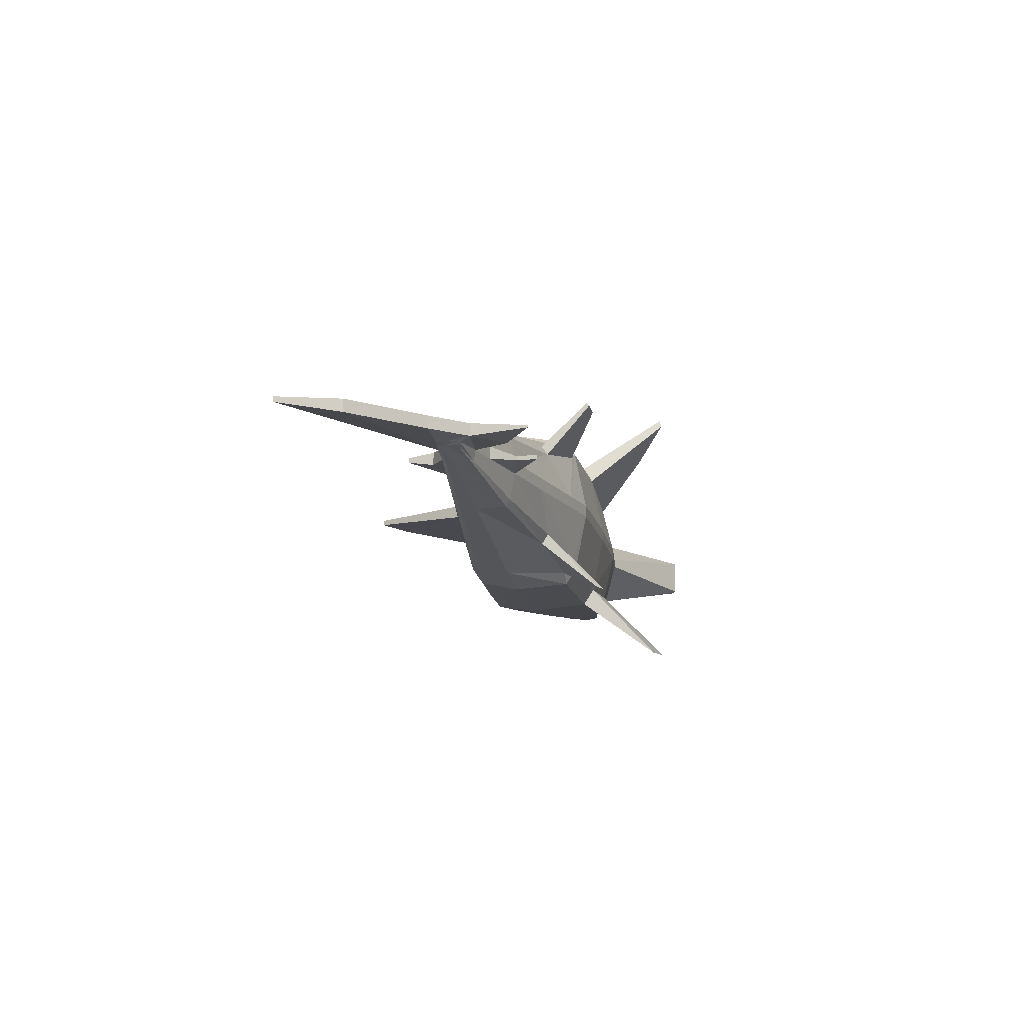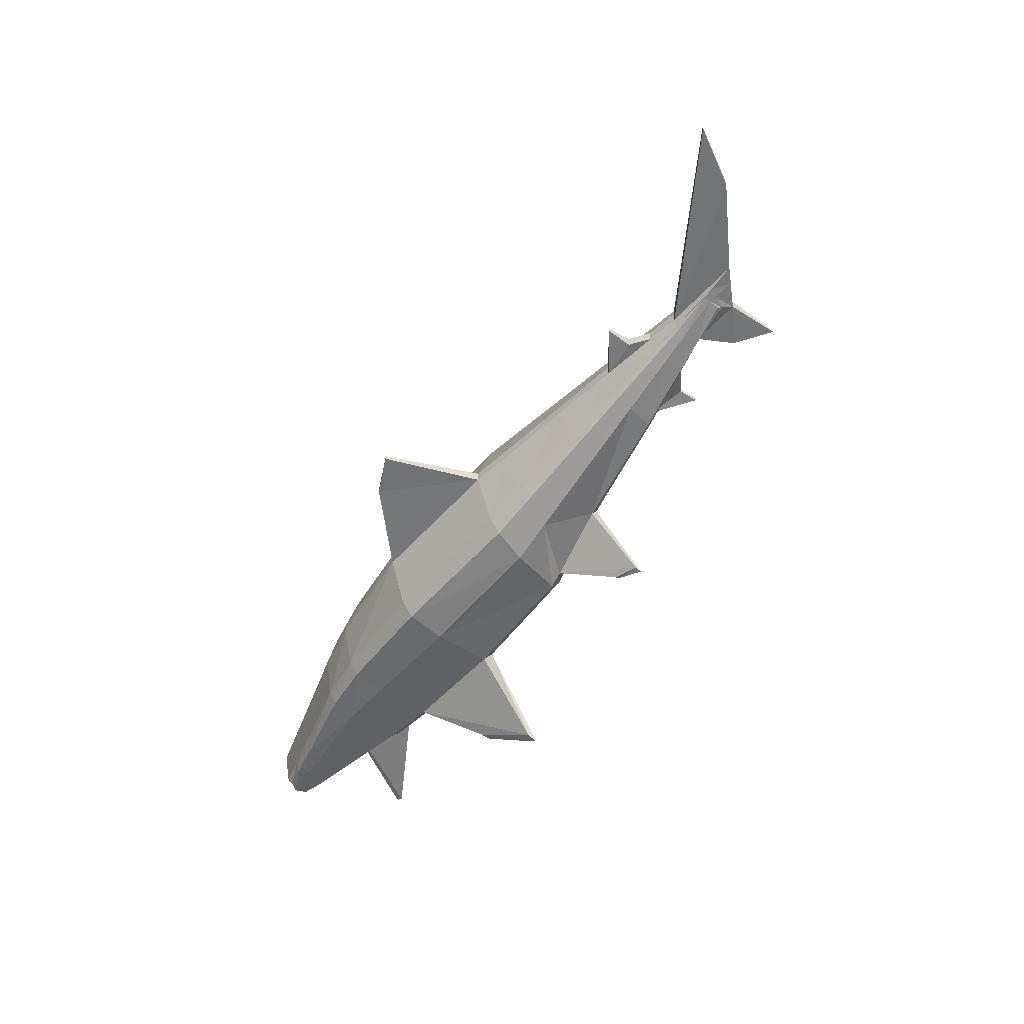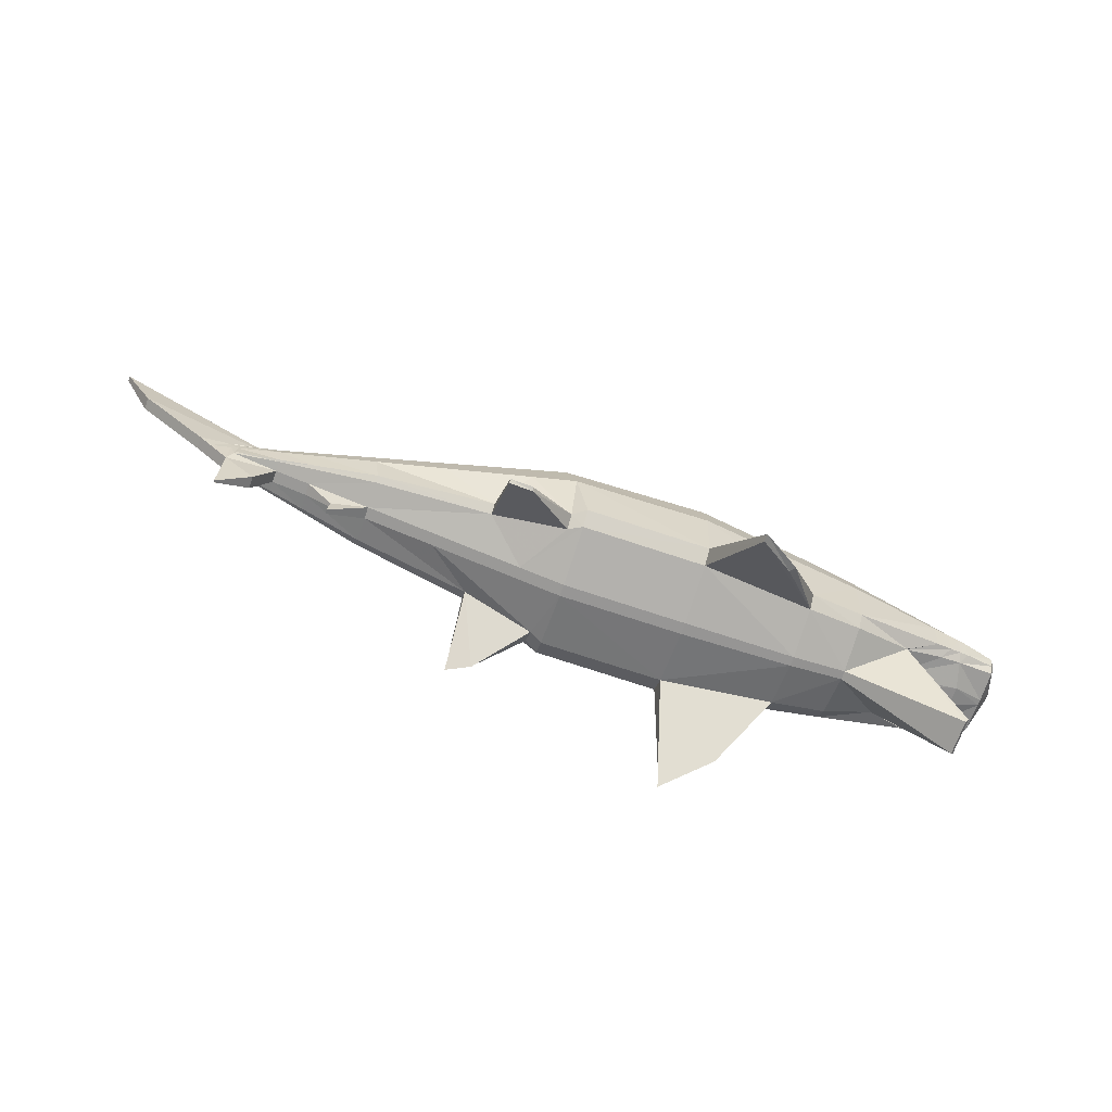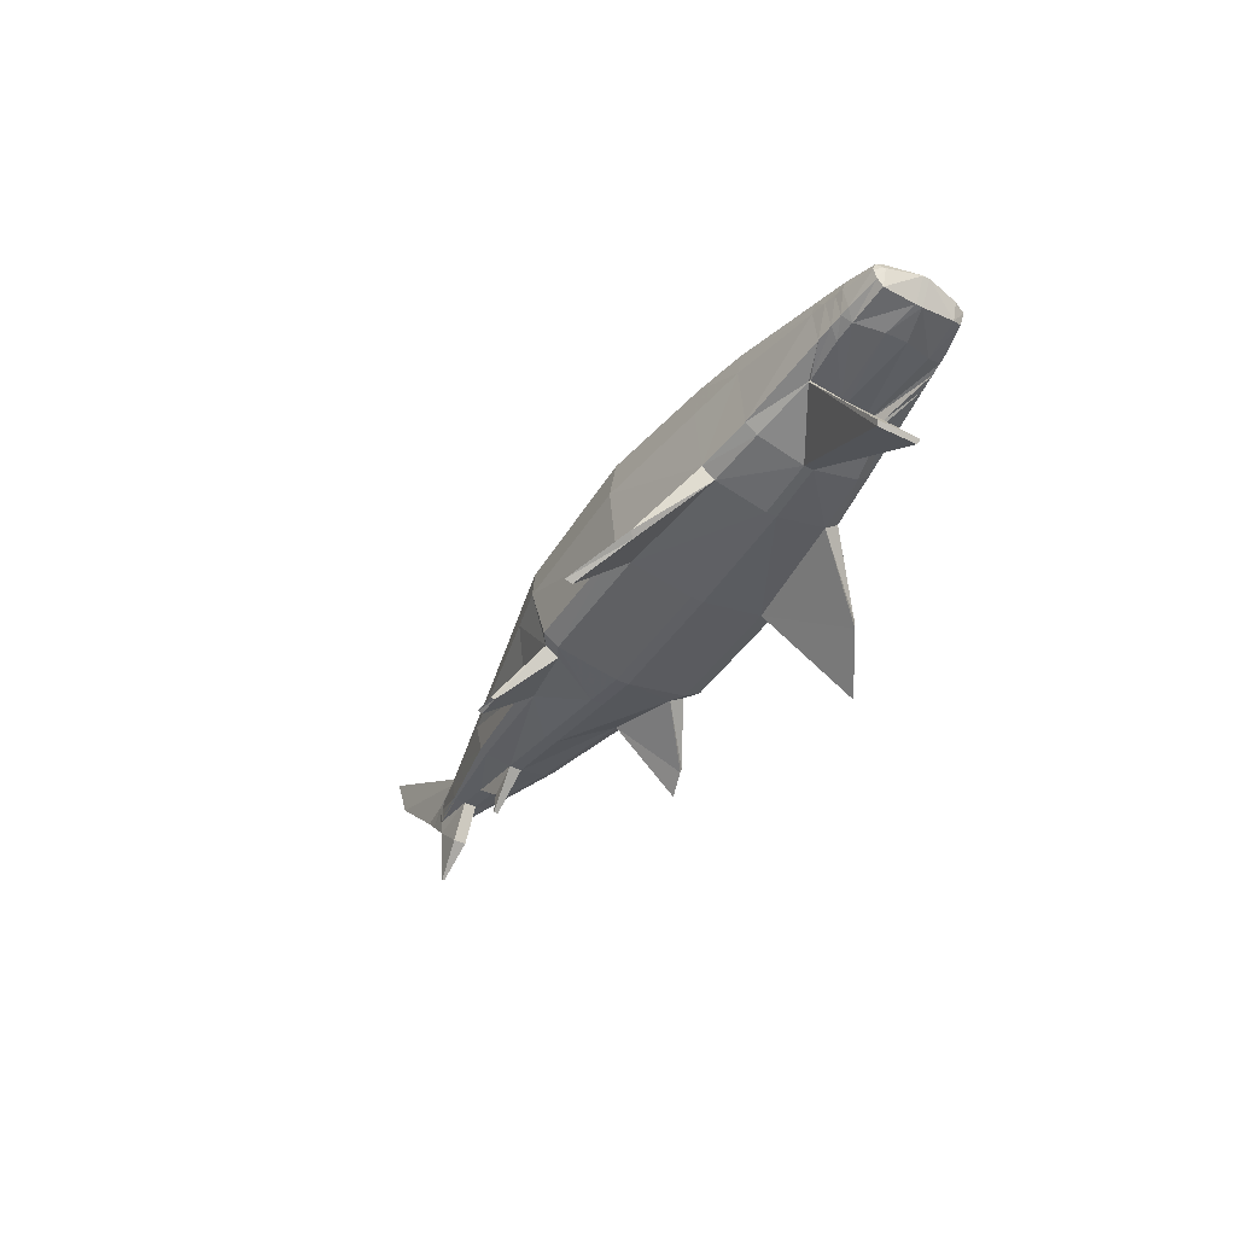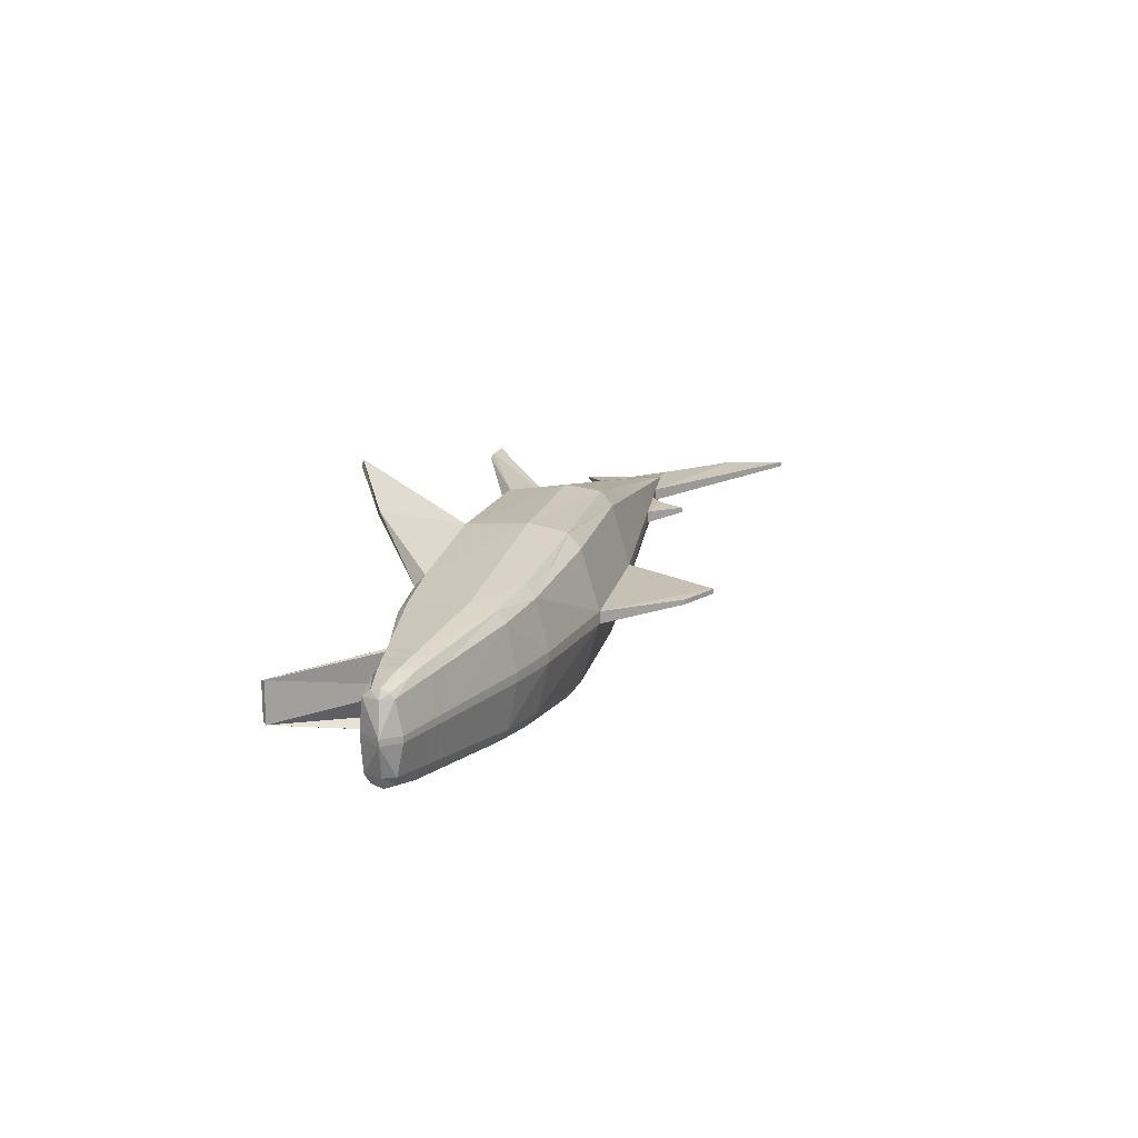
<metadata>
{"format":"obj","ext":"obj","renderer":"f3d","projection":"perspective","resolution":1024,"background":"white","views":[{"elev":-13.0,"azim":-79.8,"up":"+Z"},{"elev":-55.4,"azim":-127.3,"up":"+Z"},{"elev":-67.7,"azim":-18.5,"up":"+Y"},{"elev":-42.8,"azim":59.8,"up":"+Y"},{"elev":17.7,"azim":106.3,"up":"+Z"}]}
</metadata>
<code>
o Object.1
v -84.72 71.39 17.47
v -81.26 66.95 17.02
v -81.21 71.3 18.28
v -80.17 66.96 17.78
v -85.32 74.68 16
v -81.91 75 16.62
v -85.32 75.92 11.84
v -81.91 76.44 11.84
v -81.26 66.95 5.558
v -84.72 71.39 5.096
v -80.17 66.96 4.802
v -81.21 71.3 4.284
v -81.26 66.23 16
v -83.81 65.95 11.84
v -80.17 66.14 16.62
v -80.17 65.17 11.84
v -43.81 68.61 11.56
v -42.76 70.29 11.56
v -43.81 68.81 14
v -43.38 70.17 14
v -109.9 71.51 11.84
v -108.4 69.96 11.84
v -108.3 71.85 12.05
v -107.9 70.78 12.05
v -107.7 71.06 10.44
v -107.9 70.77 10.56
v -107.7 71.96 10.44
v -108.3 71.83 10.56
v -81.26 66.22 6.692
v -80.17 66.12 6.104
v -43.38 70.17 8.638
v -43.81 68.78 8.638
v -43.81 70.13 7.714
v -44.09 69.15 7.868
v -81.91 74.07 4.802
v -85.32 73.85 5.558
v -81.91 75.03 6.104
v -85.32 74.7 6.692
v -109.9 71.51 10.86
v -108.4 69.96 10.86
v -83.81 65.95 10.86
v -80.17 65.17 10.86
v -43.81 68.61 11.07
v -42.76 70.29 11.07
v -85.32 75.92 10.86
v -81.91 76.44 10.86
v -70.03 71.71 4.284
v -70.03 66.78 4.774
v -70.03 65.93 6.104
v -70.03 64.99 10.86
v -70.03 64.99 11.84
v -70.03 65.95 16.62
v -70.03 71.71 18.28
v -70.03 66.78 17.79
v -70.03 75.81 16.62
v -70.03 77.25 11.84
v -75.41 82.56 11.55
v -75.41 82.56 11.16
v -78.62 84.08 11.55
v -78.62 84.08 11.16
v -70.03 74.8 4.774
v -70.03 75.84 6.104
v -60.78 71.78 5.502
v -60.78 66.92 5.922
v -64.35 61.88 2.492
v -68.41 59.67 0
v -64.34 62.65 2.492
v -68.4 60.54 0.28
v -60.78 65.13 10.95
v -60.78 65.13 11.75
v -60.78 66.09 15.69
v -60.78 71.78 17.08
v -60.78 66.92 16.66
v -60.78 76.12 11.75
v -60.78 75.18 15.69
v -60.78 76.12 10.95
v -70.03 77.25 10.86
v -60.78 74.4 5.922
v -60.78 75.19 7
v -51.67 67.75 14.21
v -47.16 60.48 12.94
v -52.02 67.83 11.61
v -46.29 70.45 7.392
v -46.29 68.77 7.462
v -46.85 68.4 8.4
v -46.29 68.08 12.14
v -46.29 68.15 10.49
v -46.85 68.38 14.25
v -46.29 70.45 15.19
v -46.29 68.92 14.9
v -43.81 70.13 14.66
v -43.81 69.4 14.41
v -46.29 72.28 11.59
v -46.29 71.74 14.25
v -43.81 71.58 11.56
v -43.81 71.06 14
v -43.81 71.58 11.07
v -46.29 72.28 11.06
v -46.29 71.37 7.462
v -46.29 71.75 8.4
v -44.26 70.77 7.938
v -43.81 71.08 8.638
v -118.6 81.97 11.55
v -118.6 81.97 11.16
v -116.2 77.52 10.86
v -116.2 77.52 11.84
v -104.5 72.84 12.61
v -104.5 73.02 11.84
v -108.5 72.55 12.05
v -110.9 72.55 11.84
v -107.7 71.06 12.12
v -104.3 70.53 12.77
v -107.7 71.96 12.12
v -104.4 71.88 12.89
v -104.3 70.34 11.84
v -104.3 70.46 12.61
v -105.8 67.63 11.84
v -108.5 65.56 11.27
v -105.8 67.63 10.86
v -108.5 65.56 11.44
v -104.3 70.53 9.8
v -104.3 70.46 10.01
v -104.4 71.88 9.688
v -108.6 72.55 10.56
v -104.5 72.86 10.01
v -107.7 72.55 10.44
v -104.5 72.56 9.8
v -101.9 73.42 11.84
v -97.24 74.13 11.84
v -100.4 74.51 11.84
v -104.5 73.02 10.86
v -101.9 73.42 10.86
v -100.4 74.51 10.86
v -97.24 74.13 10.86
v -104.3 70.34 10.86
v -110.9 72.55 10.86
v -100.3 76.52 11.55
v -100.3 76.52 11.16
v -101.9 73.09 13.08
v -97.24 73.54 13.9
v -101.5 70.13 13.34
v -96.52 69.38 14.39
v -101.8 71.81 13.51
v -96.96 71.69 14.63
v -96.52 68.67 11.84
v -96.52 69.06 13.9
v -101.5 69.75 11.84
v -101.5 69.96 13.08
v -99.59 66.39 11.17
v -99.59 66.39 11.54
v -99.45 67.98 11.51
v -99.45 67.98 11.2
v -101.5 70.13 9.226
v -96.52 69.38 8.19
v -101.5 69.96 9.562
v -96.52 69.06 8.75
v -96.96 71.69 7.938
v -101.8 71.81 9.058
v -97.24 73.05 8.19
v -101.9 72.74 9.226
v -97.24 73.56 8.75
v -101.9 73.11 9.562
v -101.5 69.75 10.86
v -96.52 68.67 10.86
v -60.78 66.08 7
v -70.03 74.82 17.75
v -70.03 74.8 17.78
v -60.78 74.4 16.66
v -46.29 71.37 14.9
v -43.81 70.77 14.41
v -64.17 62.23 20.06
v -67.82 59.58 22.85
v -64.57 61.95 19.68
v -67.88 59.43 22.27
v -104.5 72.56 12.77
v -107.7 72.55 12.12
v -101.9 72.74 13.34
v -97.24 73.05 14.39
v -85.32 73.85 17.02
v -81.91 74.07 17.78
v -56.34 66.49 7.42
v -56.34 67.28 6.454
v -56.34 65.53 10.98
v -56.34 65.53 11.7
v -56.34 66.5 15.25
v -56.34 67.28 16.11
v -56.34 71.81 16.49
v -56.34 74.44 15.25
v -56.34 73.82 16.11
v -56.34 75.14 11.7
v -56.34 75.14 10.98
v -56.34 74.47 7.42
v -56.34 73.82 6.454
v -56.34 71.81 6.076
v -85.11 63.8 3.402
v -85.11 63.49 3.542
v -87.06 63.29 3.136
v -87.09 62.78 2.954
v -91.5 71.55 6.678
v -87.16 67.98 7.014
v -91.92 73.4 7.014
v -91.92 74.06 7.826
v -91.92 74.93 10.86
v -91.92 74.93 11.84
v -91.92 74.05 14.84
v -91.92 73.4 15.55
v -87.16 67.98 15.55
v -91.5 71.55 15.89
v -86.99 63.87 19.07
v -84.99 63.83 19
v -86.99 64.09 19.33
v -85.17 63.98 19.31
v -90.87 67.47 11.84
v -87.16 67.49 14.84
v -90.87 67.47 10.86
v -87.16 67.48 7.826
v -48.47 68.22 14.32
v -52.02 67.83 11.05
v -53.61 68.21 8.974
v -46.98 68.67 7.392
v -46.98 70.55 7.294
v -46.98 71.54 7.392
v -46.98 71.93 8.33
v -46.98 72.48 11.05
v -46.98 72.48 11.61
v -46.98 71.92 14.32
v -46.98 71.54 14.98
v -46.98 70.55 15.27
v -46.98 68.81 14.98
v -47.9 72.73 11.61
v -47.9 72.17 14.41
v -47.9 71.76 15.09
v -47.9 70.67 15.4
v -47.9 68.66 15.09
v -47.16 60.48 9.73
v -52.07 67.75 8.246
v -47.9 68.53 7.308
v -47.9 70.67 7.182
v -47.9 71.76 7.308
v -47.9 72.18 8.246
v -47.9 72.73 11.05
v -49.13 73.08 11.62
v -49.13 72.49 14.53
v -49.13 72.06 15.25
v -49.13 70.84 15.55
v -49.13 68.46 15.25
v -51.67 67.56 14.35
v -47.4 60.17 12.81
v -47.4 60.17 9.856
v -52.32 67.56 8.12
v -49.13 68.35 7.182
v -49.13 70.84 7.014
v -49.13 72.06 7.182
v -49.13 72.52 8.12
v -49.13 73.08 11.03
f 1 2 3
f 3 2 4
f 5 6 7
f 6 8 7
f 9 10 11
f 11 10 12
f 13 14 15
f 15 14 16
f 17 18 19
f 18 20 19
f 21 22 23
f 22 24 23
f 25 26 27
f 27 26 28
f 9 11 29
f 11 30 29
f 31 32 33
f 32 34 33
f 35 36 37
f 37 36 38
f 21 39 22
f 40 22 39
f 41 42 14
f 16 14 42
f 43 44 17
f 18 17 44
f 8 45 7
f 45 8 46
f 12 47 11
f 11 47 48
f 49 30 48
f 48 30 11
f 42 50 51
f 51 16 42
f 16 51 52
f 52 15 16
f 53 3 54
f 54 3 4
f 55 8 6
f 8 55 56
f 57 58 59
f 60 59 58
f 35 37 61
f 37 62 61
f 47 63 48
f 48 63 64
f 65 66 67
f 67 66 68
f 50 69 51
f 69 70 51
f 71 52 70
f 70 52 51
f 72 53 73
f 73 53 54
f 74 56 75
f 75 56 55
f 76 56 74
f 77 56 76
f 78 61 79
f 79 61 62
f 80 81 82
f 59 60 8
f 46 8 60
f 57 59 56
f 8 56 59
f 56 77 57
f 57 77 58
f 77 46 58
f 46 60 58
f 83 33 84
f 84 33 34
f 32 85 34
f 34 85 84
f 17 86 43
f 43 86 87
f 19 88 17
f 88 86 17
f 89 90 91
f 90 92 91
f 93 94 95
f 94 96 95
f 97 93 95
f 98 93 97
f 99 100 101
f 100 102 101
f 103 104 105
f 105 106 103
f 107 108 109
f 108 110 109
f 111 112 113
f 113 112 114
f 22 115 24
f 24 115 116
f 117 118 119
f 117 120 118
f 121 122 25
f 122 26 25
f 123 121 27
f 121 25 27
f 124 125 126
f 126 125 127
f 115 22 117
f 128 129 130
f 108 106 110
f 108 103 106
f 108 131 104
f 108 104 103
f 104 131 105
f 132 133 134
f 135 119 40
f 131 136 105
f 110 106 105
f 105 136 110
f 118 40 119
f 119 115 117
f 115 119 135
f 117 22 120
f 22 40 118
f 118 120 22
f 137 138 133
f 133 130 137
f 139 140 128
f 128 140 129
f 141 142 143
f 143 142 144
f 145 146 147
f 146 148 147
f 149 150 151
f 151 152 149
f 153 154 155
f 155 154 156
f 157 154 158
f 154 153 158
f 159 160 161
f 161 160 162
f 128 131 108
f 131 128 132
f 107 139 108
f 108 139 128
f 112 141 114
f 114 141 143
f 147 148 115
f 148 116 115
f 135 163 115
f 147 115 163
f 121 153 122
f 122 153 155
f 158 153 123
f 153 121 123
f 160 127 162
f 162 127 125
f 130 129 137
f 129 134 138
f 129 138 137
f 134 133 138
f 130 133 128
f 132 128 133
f 163 164 152
f 164 149 152
f 145 149 164
f 145 150 149
f 145 147 151
f 145 151 150
f 163 152 147
f 152 151 147
f 62 77 79
f 77 76 79
f 102 100 97
f 97 100 98
f 31 44 32
f 32 44 43
f 87 85 43
f 43 85 32
f 50 49 69
f 49 165 69
f 30 49 42
f 50 42 49
f 41 29 42
f 42 29 30
f 155 156 163
f 163 156 164
f 122 155 135
f 135 155 163
f 122 135 26
f 135 40 26
f 26 40 28
f 28 40 39
f 136 131 124
f 124 131 125
f 162 125 132
f 132 125 131
f 161 162 134
f 134 162 132
f 46 37 45
f 45 37 38
f 77 37 46
f 37 77 62
f 166 75 55
f 167 75 166
f 167 168 75
f 94 169 96
f 169 170 96
f 19 20 92
f 91 92 20
f 90 88 92
f 88 19 92
f 171 172 173
f 173 172 174
f 4 15 54
f 15 52 54
f 13 15 2
f 2 15 4
f 146 142 148
f 142 141 148
f 148 141 116
f 141 112 116
f 24 116 111
f 111 116 112
f 23 24 113
f 24 111 113
f 175 107 176
f 107 109 176
f 175 177 107
f 107 177 139
f 177 178 139
f 139 178 140
f 179 180 5
f 5 180 6
f 6 166 55
f 6 167 166
f 167 6 180
f 165 64 181
f 64 182 181
f 69 165 183
f 165 181 183
f 69 183 70
f 183 184 70
f 185 71 184
f 184 71 70
f 186 73 185
f 185 73 71
f 72 73 187
f 187 73 186
f 188 75 189
f 189 75 168
f 190 74 188
f 188 74 75
f 191 74 190
f 76 74 191
f 79 76 192
f 76 191 192
f 78 79 193
f 79 192 193
f 64 63 182
f 182 63 194
f 66 49 68
f 68 49 48
f 67 68 64
f 48 64 68
f 64 165 67
f 165 65 67
f 165 49 65
f 49 66 65
f 172 54 174
f 174 54 52
f 173 174 71
f 52 71 174
f 173 71 171
f 171 71 73
f 73 54 171
f 54 172 171
f 195 196 197
f 196 198 197
f 199 10 200
f 200 10 9
f 36 201 38
f 38 201 202
f 45 38 203
f 38 202 203
f 7 203 204
f 203 7 45
f 205 5 204
f 204 5 7
f 206 179 205
f 205 179 5
f 2 1 207
f 1 208 207
f 209 210 211
f 211 210 212
f 213 14 214
f 214 14 13
f 215 41 213
f 14 213 41
f 41 215 29
f 215 216 29
f 154 200 156
f 156 200 216
f 199 200 157
f 200 154 157
f 201 159 202
f 202 159 161
f 203 202 134
f 202 161 134
f 204 134 129
f 134 204 203
f 140 205 129
f 129 205 204
f 178 206 140
f 140 206 205
f 142 207 144
f 144 207 208
f 146 214 142
f 142 214 207
f 213 214 145
f 214 146 145
f 164 215 145
f 213 145 215
f 156 216 164
f 164 216 215
f 195 197 9
f 200 9 197
f 9 29 195
f 29 196 195
f 29 216 196
f 216 198 196
f 198 216 197
f 197 216 200
f 214 13 209
f 13 210 209
f 13 2 210
f 2 212 210
f 2 207 212
f 207 211 212
f 207 214 211
f 214 209 211
f 78 63 61
f 63 47 61
f 63 78 194
f 78 193 194
f 101 33 99
f 33 83 99
f 102 31 101
f 31 33 101
f 97 44 102
f 44 31 102
f 44 97 18
f 95 18 97
f 20 18 96
f 96 18 95
f 91 20 170
f 20 96 170
f 170 169 91
f 91 169 89
f 189 168 187
f 187 168 72
f 167 53 168
f 53 72 168
f 167 180 53
f 53 180 3
f 1 3 179
f 179 3 180
f 208 1 206
f 206 1 179
f 144 208 178
f 178 208 206
f 143 144 177
f 177 144 178
f 114 143 175
f 175 143 177
f 113 114 176
f 176 114 175
f 176 109 113
f 109 23 113
f 23 109 21
f 109 110 21
f 110 136 21
f 39 21 136
f 136 124 39
f 39 124 28
f 28 124 27
f 124 126 27
f 127 123 126
f 123 27 126
f 160 158 127
f 158 123 127
f 159 157 160
f 157 158 160
f 201 199 159
f 199 157 159
f 36 10 201
f 10 199 201
f 35 12 36
f 12 10 36
f 35 61 12
f 12 61 47
f 217 82 88
f 88 82 86
f 82 218 86
f 218 87 86
f 218 219 87
f 219 85 87
f 84 85 220
f 219 220 85
f 220 221 84
f 84 221 83
f 221 222 83
f 83 222 99
f 222 223 99
f 99 223 100
f 100 223 98
f 223 224 98
f 98 225 93
f 224 225 98
f 225 226 93
f 93 226 94
f 94 226 169
f 226 227 169
f 227 228 169
f 169 228 89
f 228 229 89
f 89 229 90
f 90 229 88
f 229 217 88
f 230 231 225
f 225 231 226
f 227 226 232
f 226 231 232
f 232 233 227
f 227 233 228
f 233 234 228
f 228 234 229
f 229 234 217
f 234 80 217
f 82 217 80
f 235 218 81
f 82 81 218
f 218 235 219
f 236 219 235
f 220 219 237
f 237 219 236
f 237 238 220
f 220 238 221
f 238 239 221
f 221 239 222
f 239 240 222
f 222 240 223
f 223 240 224
f 240 241 224
f 224 230 225
f 241 230 224
f 190 188 242
f 188 243 242
f 244 243 189
f 243 188 189
f 244 189 245
f 245 189 187
f 187 186 245
f 186 246 245
f 246 186 247
f 247 186 185
f 185 184 247
f 184 248 247
f 248 183 249
f 248 184 183
f 249 183 250
f 183 181 250
f 181 182 250
f 182 251 250
f 194 252 182
f 182 252 251
f 193 253 194
f 194 253 252
f 193 192 253
f 192 254 253
f 255 254 191
f 254 192 191
f 255 190 242
f 191 190 255
f 248 81 247
f 80 247 81
f 247 80 246
f 80 234 246
f 245 246 233
f 233 246 234
f 232 244 233
f 233 244 245
f 232 231 244
f 231 243 244
f 242 243 230
f 230 243 231
f 241 242 230
f 255 242 241
f 240 254 241
f 254 255 241
f 253 254 239
f 254 240 239
f 252 253 238
f 253 239 238
f 251 252 237
f 237 252 238
f 237 236 251
f 251 236 250
f 249 250 235
f 235 250 236
f 81 248 235
f 249 235 248

</code>
